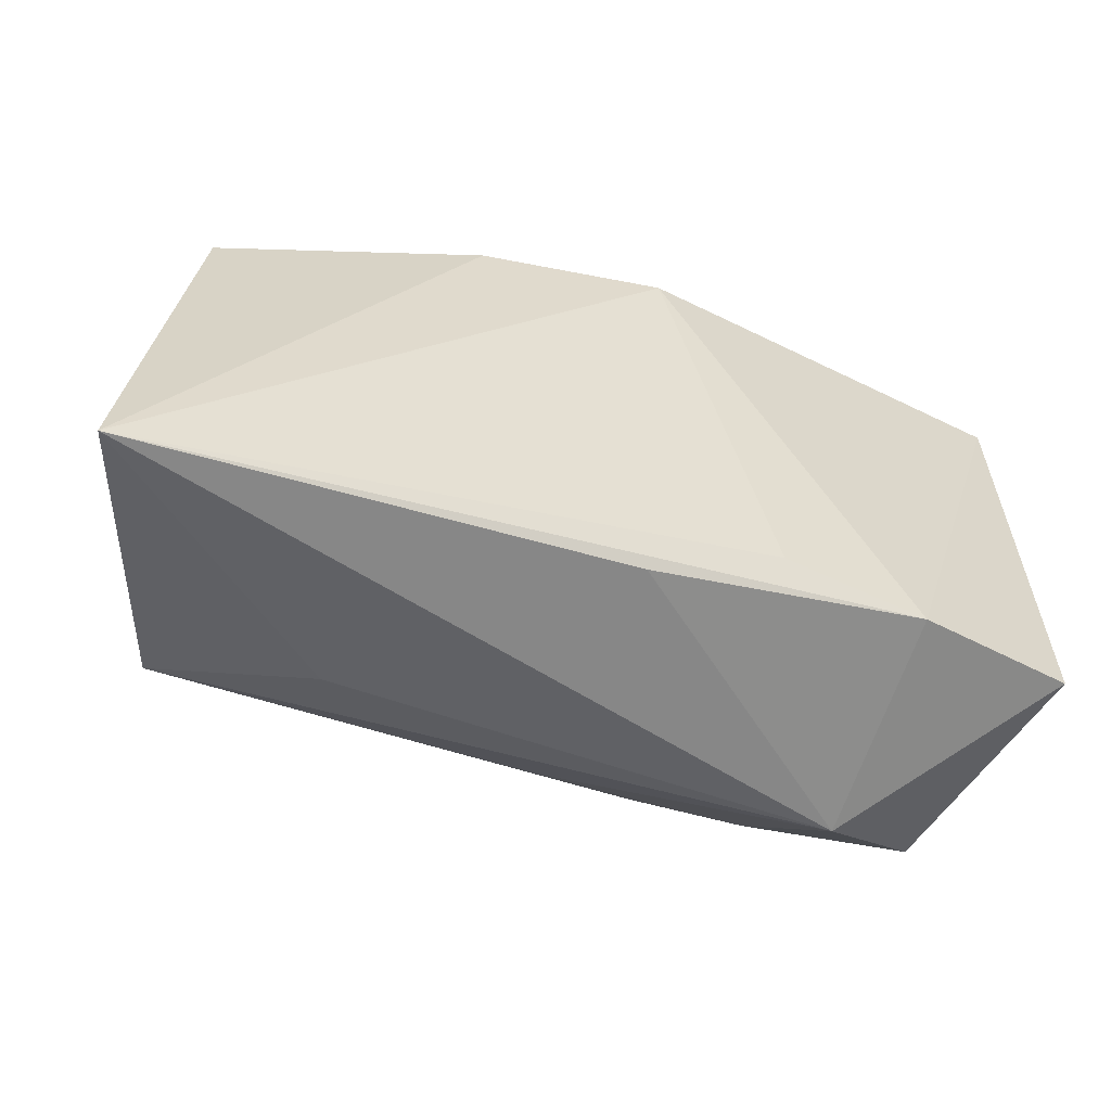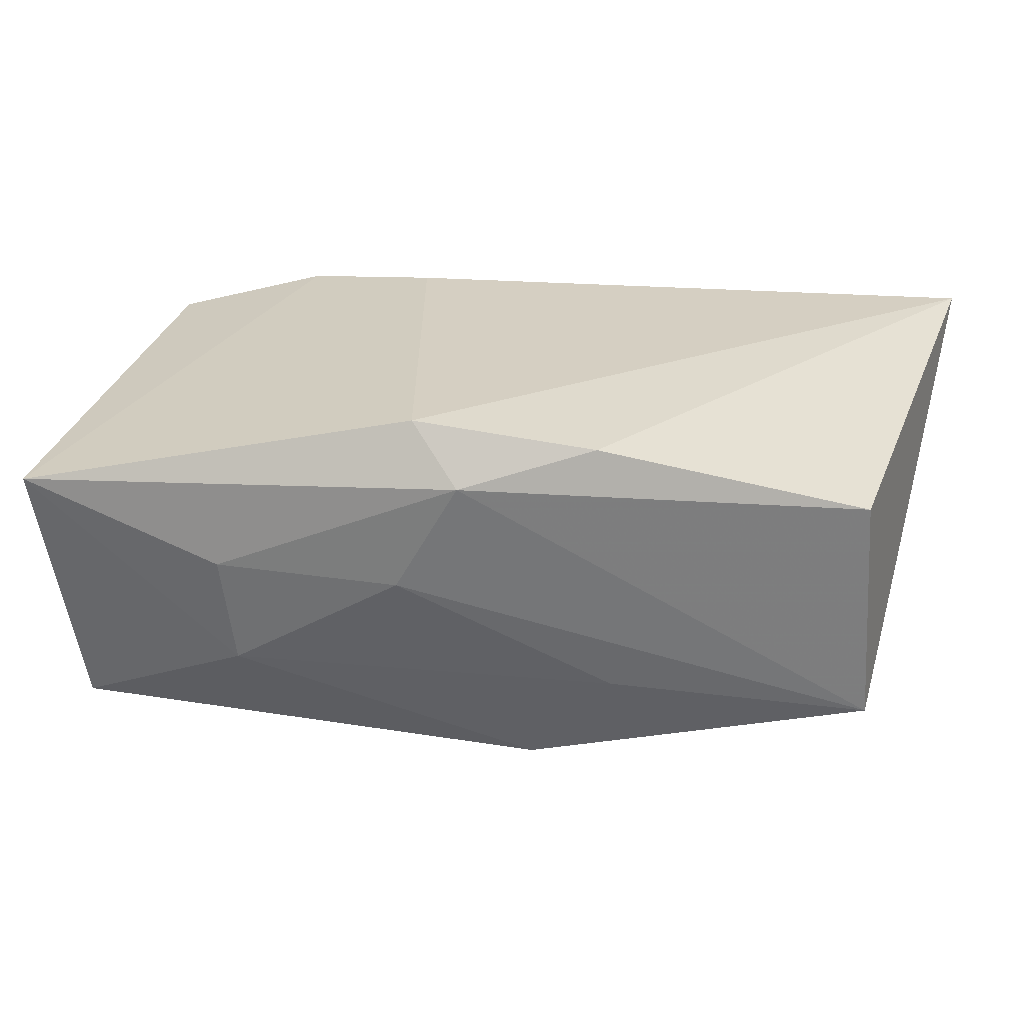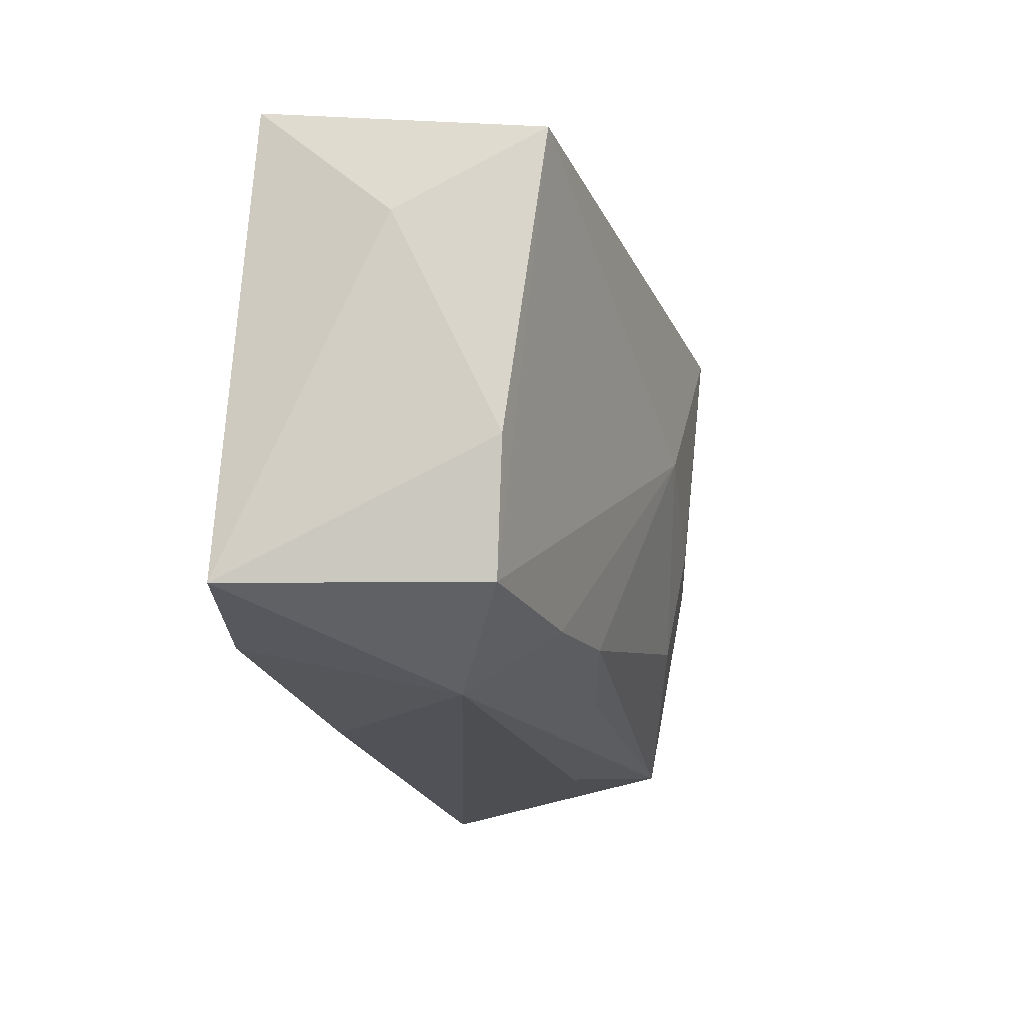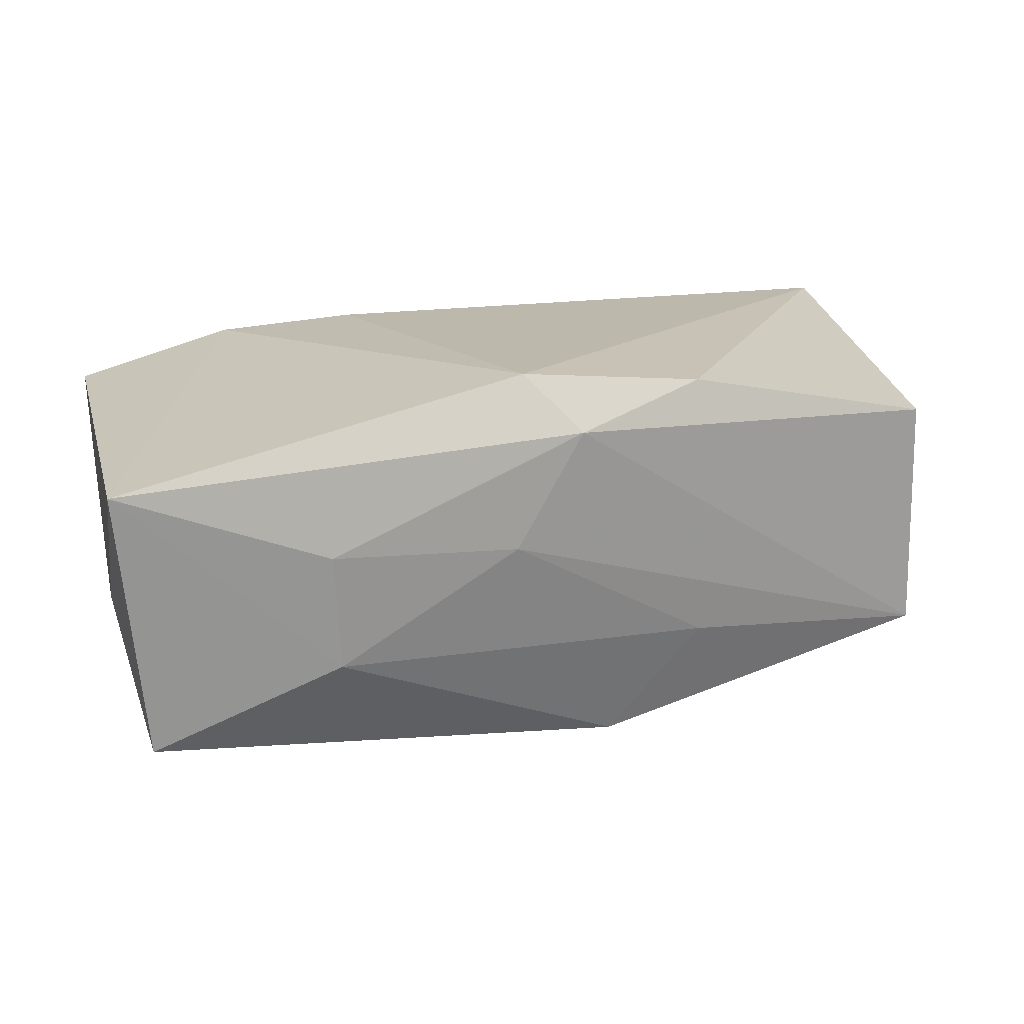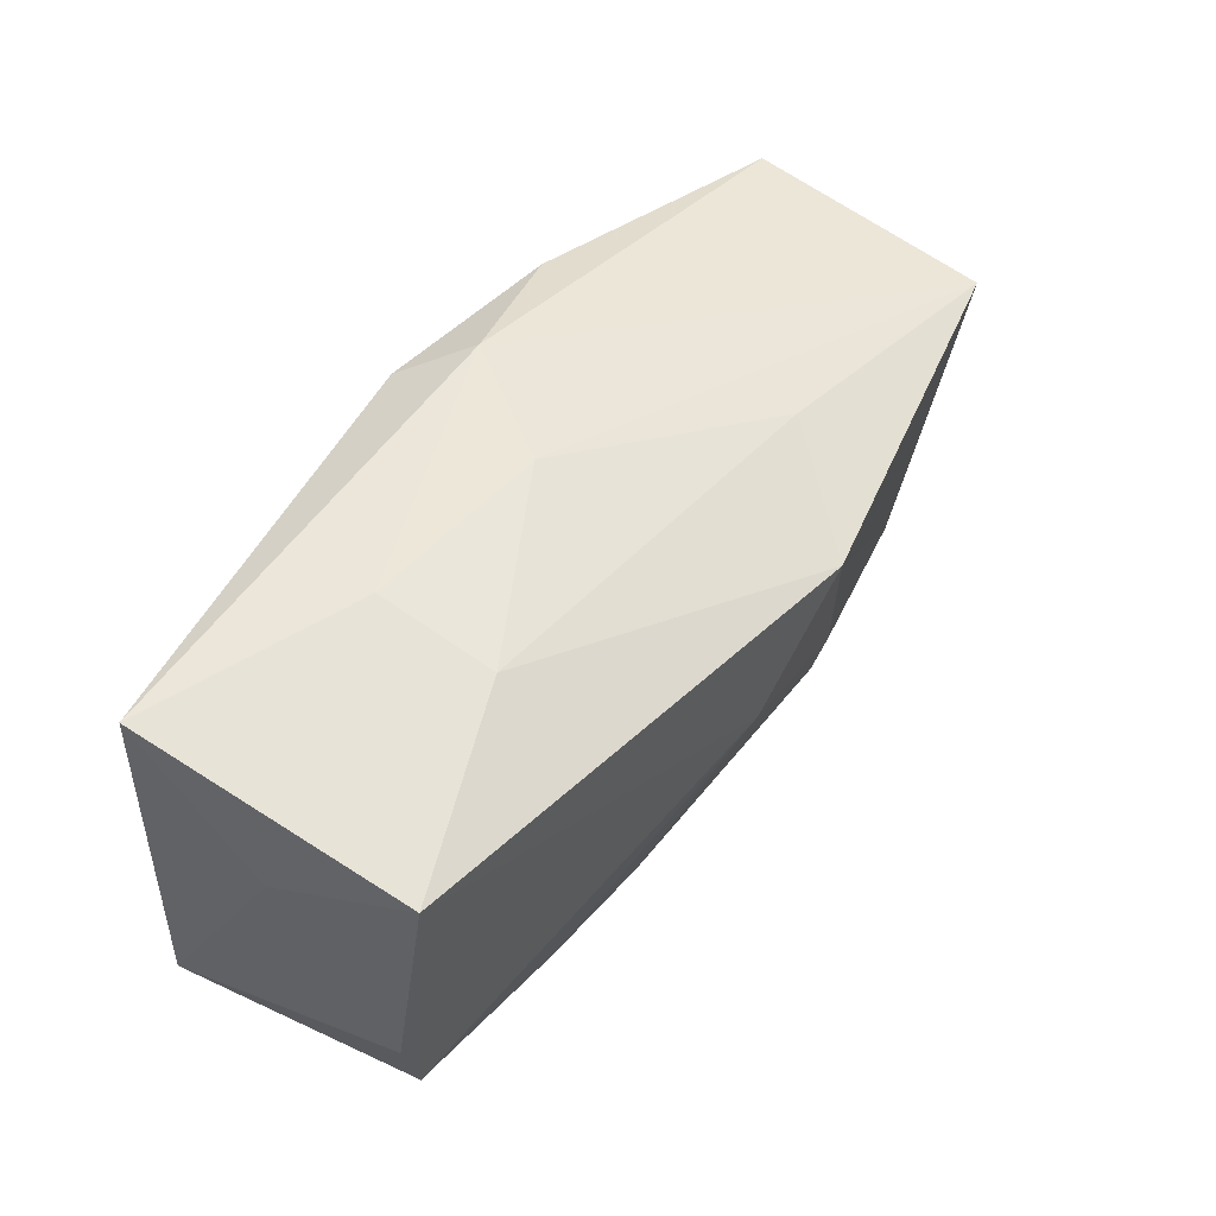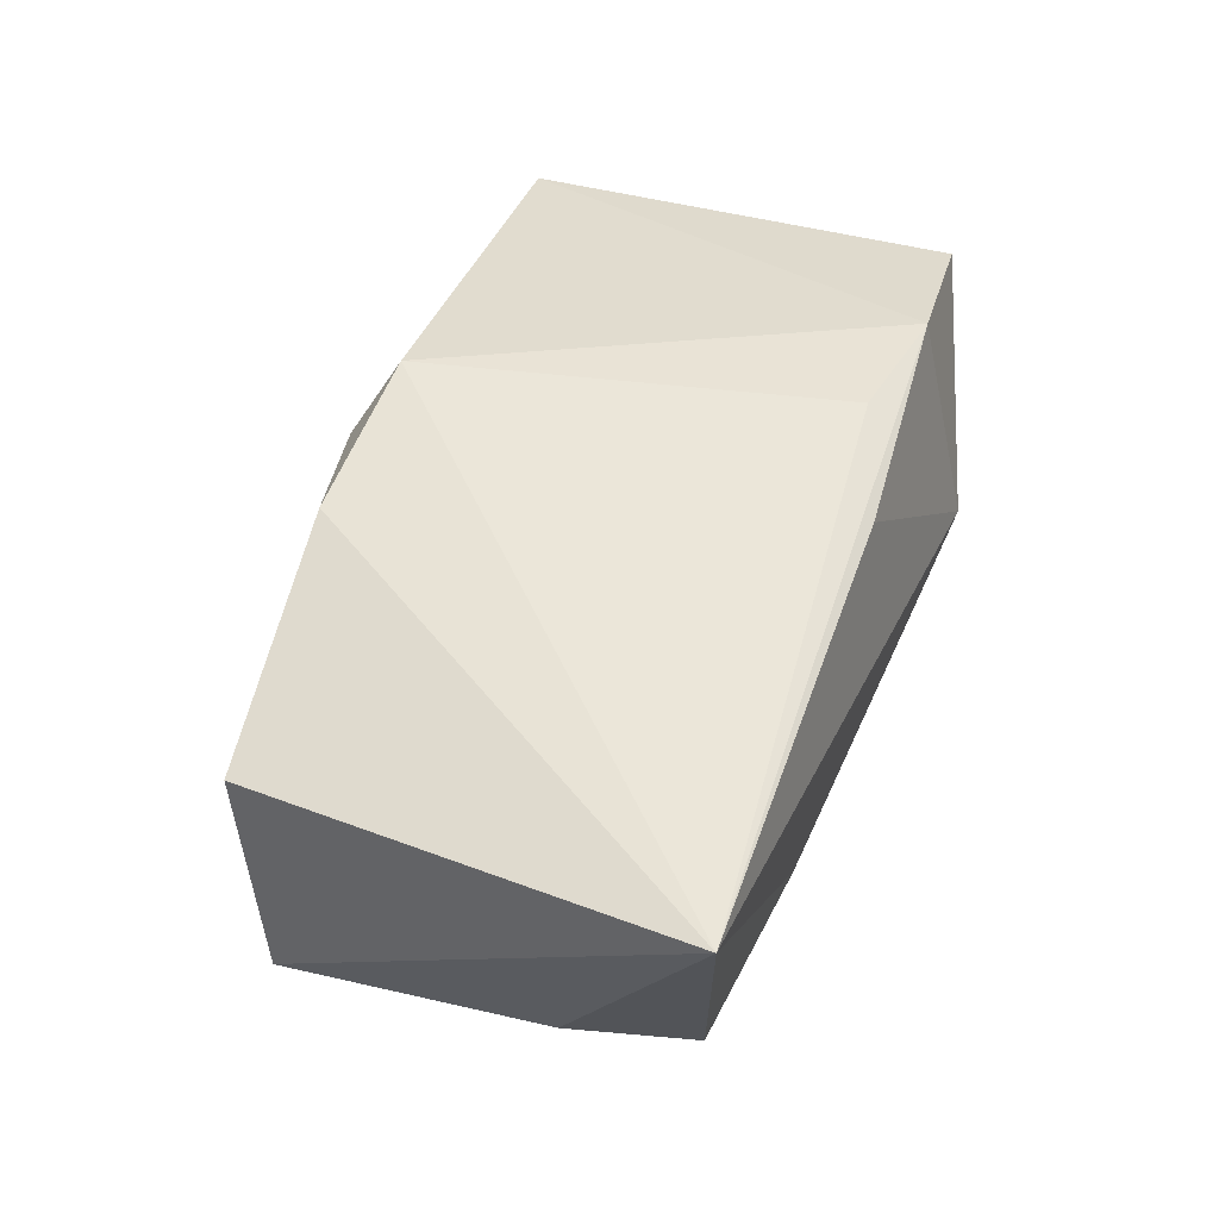
<metadata>
{"format":"obj","ext":"obj","renderer":"f3d","projection":"perspective","resolution":1024,"background":"white","views":[{"elev":-52.4,"azim":-18.0,"up":"+Y"},{"elev":25.9,"azim":-166.3,"up":"+Z"},{"elev":-17.5,"azim":106.5,"up":"+Y"},{"elev":14.7,"azim":165.4,"up":"+Z"},{"elev":55.0,"azim":128.5,"up":"+Y"},{"elev":47.7,"azim":-68.4,"up":"+Z"}]}
</metadata>
<code>
v 0.01181 -0.01677 0.01585
v 0.03419 -0.01694 -0.01156
v 0.02051 0.02408 0.001129
v -0.04254 -0.02333 0.01585
v -0.01426 -0.01186 -0.01458
v -0.03768 0.01631 0.009729
v 0.002563 0.0205 0.01585
v 0.0005047 -0.02092 0.01434
v -0.007331 0.01554 -0.02014
v -0.02114 -0.02264 -0.00296
v -0.03752 -0.009637 -0.008748
v 0.0363 0.02045 -0.01647
v 0.01899 -0.01735 -0.01265
v 0.02395 -0.02333 -0.0055
v 0.03678 -0.005754 -0.01274
v -0.000736 -0.01935 -0.01045
v 0.0005671 0.002865 -0.01889
v -0.03871 0.01439 -0.01173
v 0.01966 0.02265 -0.009248
v -0.03482 -0.02048 -0.008142
v -0.00221 0.02325 0.01084
v -0.02485 -0.00311 -0.01407
v 0.008632 -0.01664 -0.01331
v -0.01227 -0.002596 -0.01702
v -0.01541 0.01818 -0.009936
v 0.00367 0.023 0.0005268
v 0.03926 0.02383 0.007637
v 0.03911 -0.01662 0.0106
v 0.03894 0.01352 -0.003972
v -0.01401 0.01987 0.01445
v 0.02455 -0.0182 0.01454
f 7 4 1
f 1 31 7
f 4 31 1
f 8 4 14
f 14 31 8
f 8 31 4
f 14 4 10
f 10 20 14
f 4 20 10
f 4 6 18
f 18 25 9
f 9 12 17
f 12 2 17
f 28 31 14
f 14 2 28
f 19 12 9
f 9 25 19
f 11 20 4
f 4 18 11
f 22 18 9
f 20 11 22
f 22 11 18
f 14 20 16
f 20 23 16
f 5 23 20
f 17 23 5
f 13 17 2
f 13 23 17
f 13 2 14
f 14 16 13
f 13 16 23
f 15 2 12
f 15 28 2
f 12 19 27
f 27 19 3
f 7 31 27
f 31 28 27
f 7 27 21
f 21 27 3
f 21 18 6
f 9 17 24
f 17 5 24
f 24 22 9
f 20 22 24
f 24 5 20
f 28 15 29
f 29 27 28
f 29 15 12
f 12 27 29
f 7 21 30
f 30 21 6
f 30 4 7
f 30 6 4
f 3 19 26
f 26 21 3
f 26 19 25
f 25 18 26
f 18 21 26

</code>
